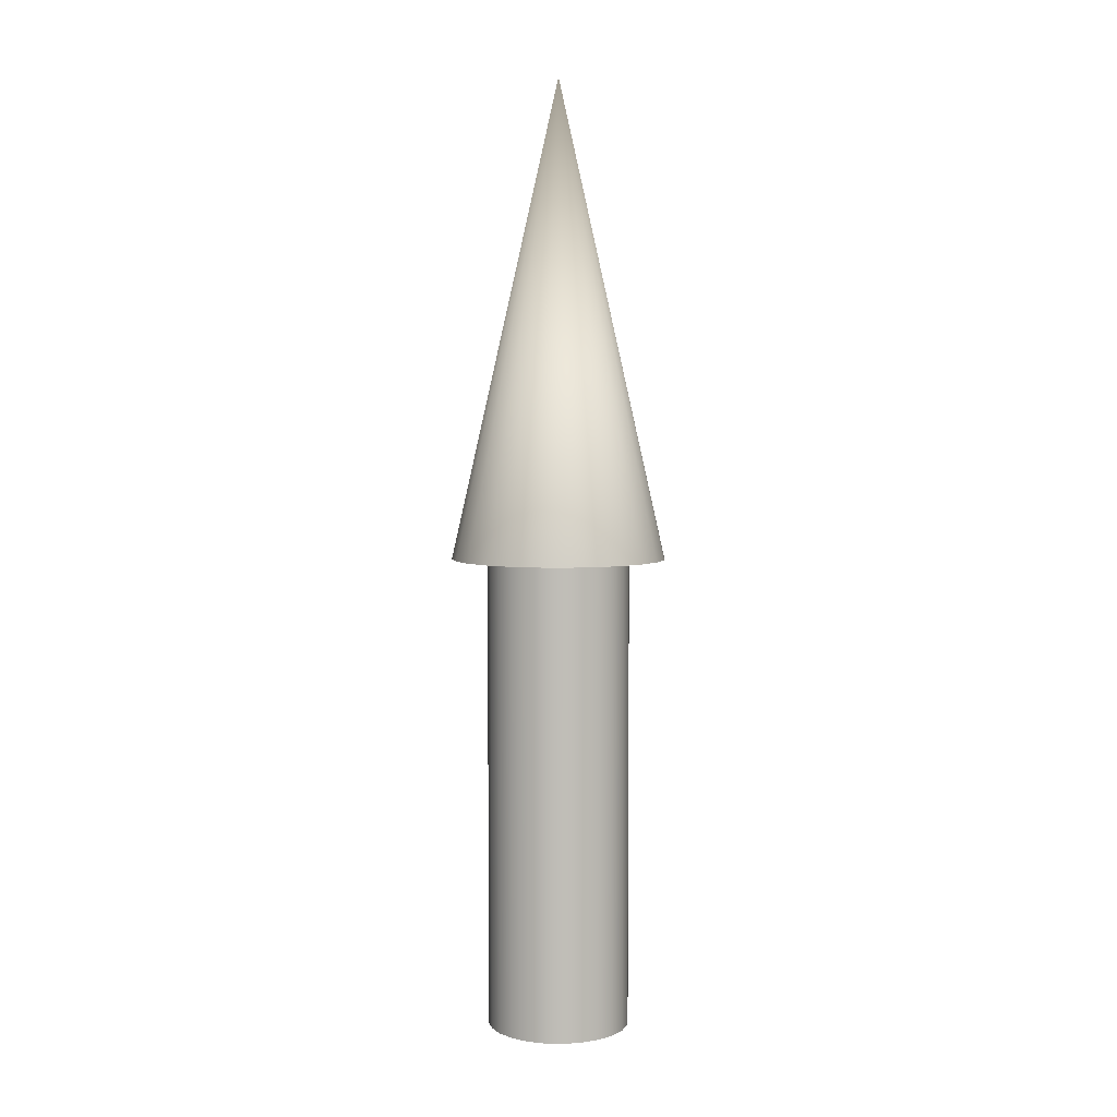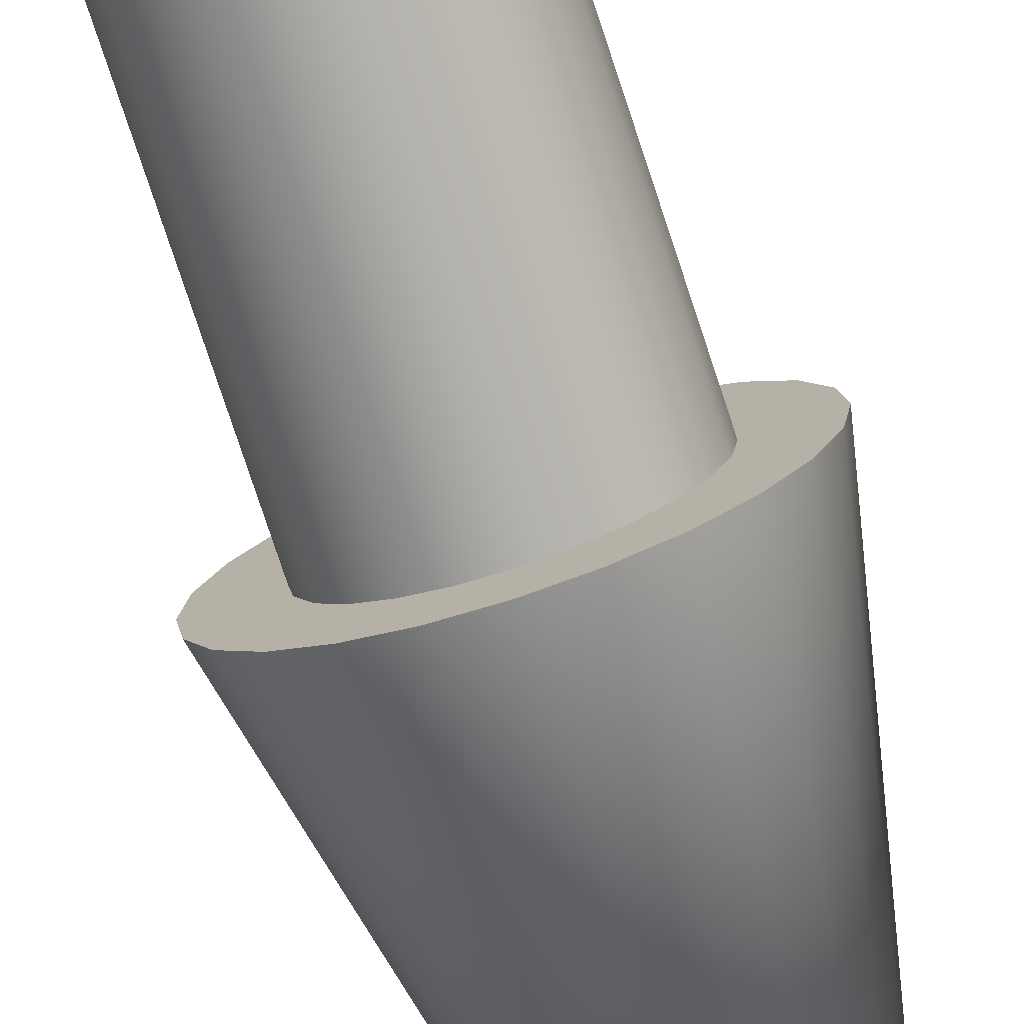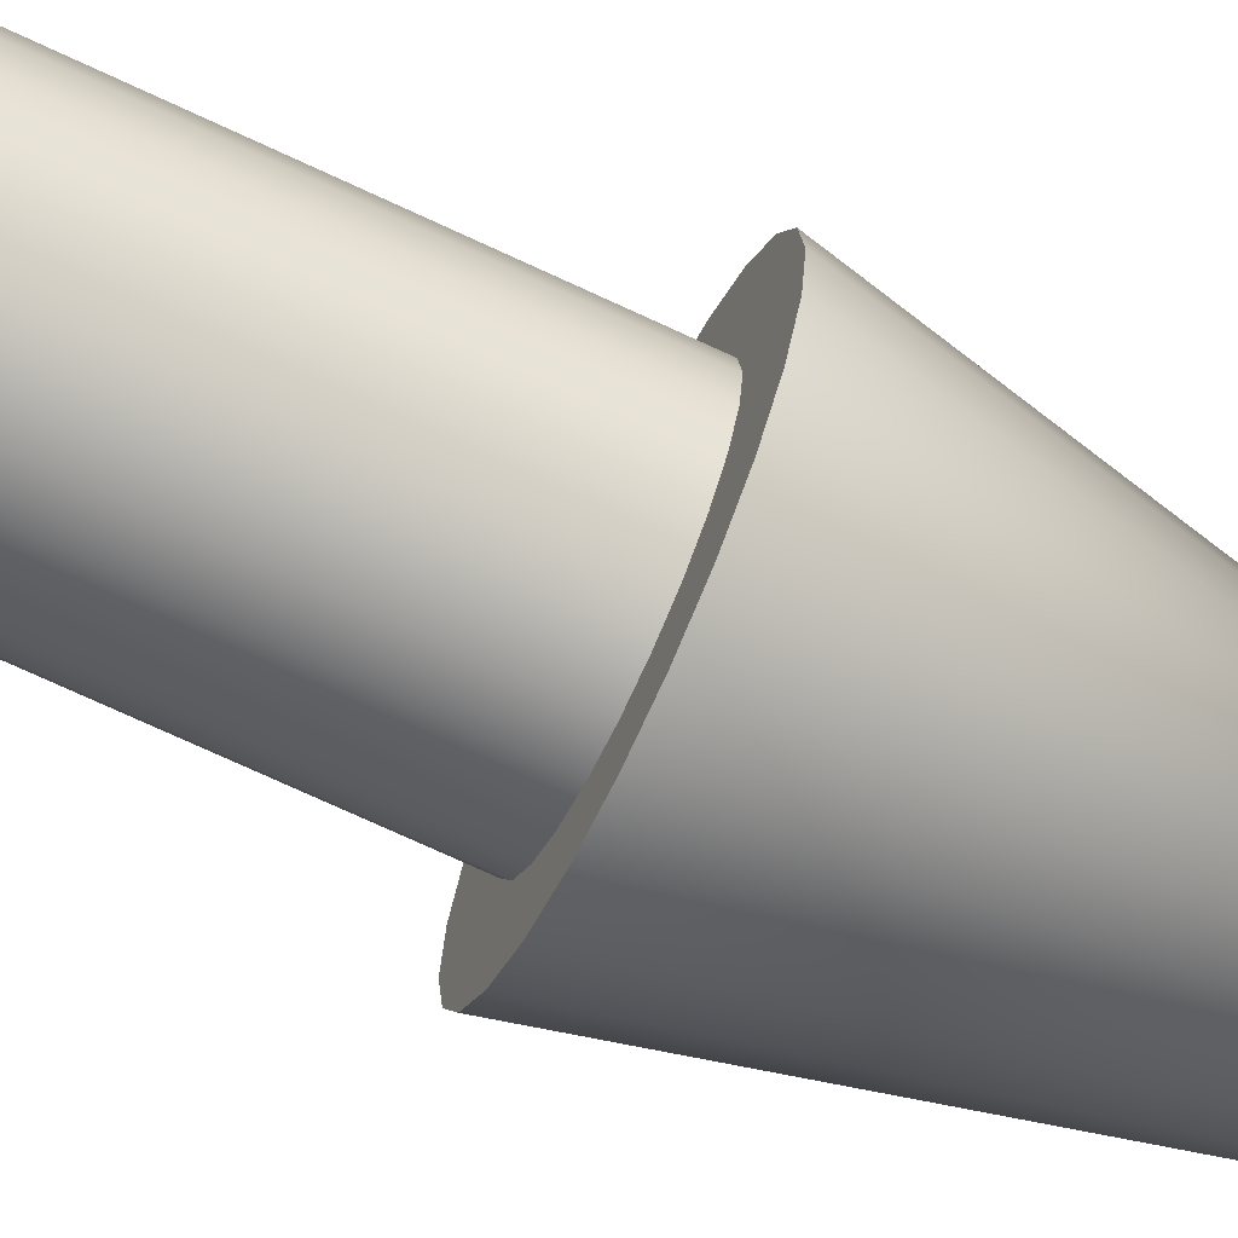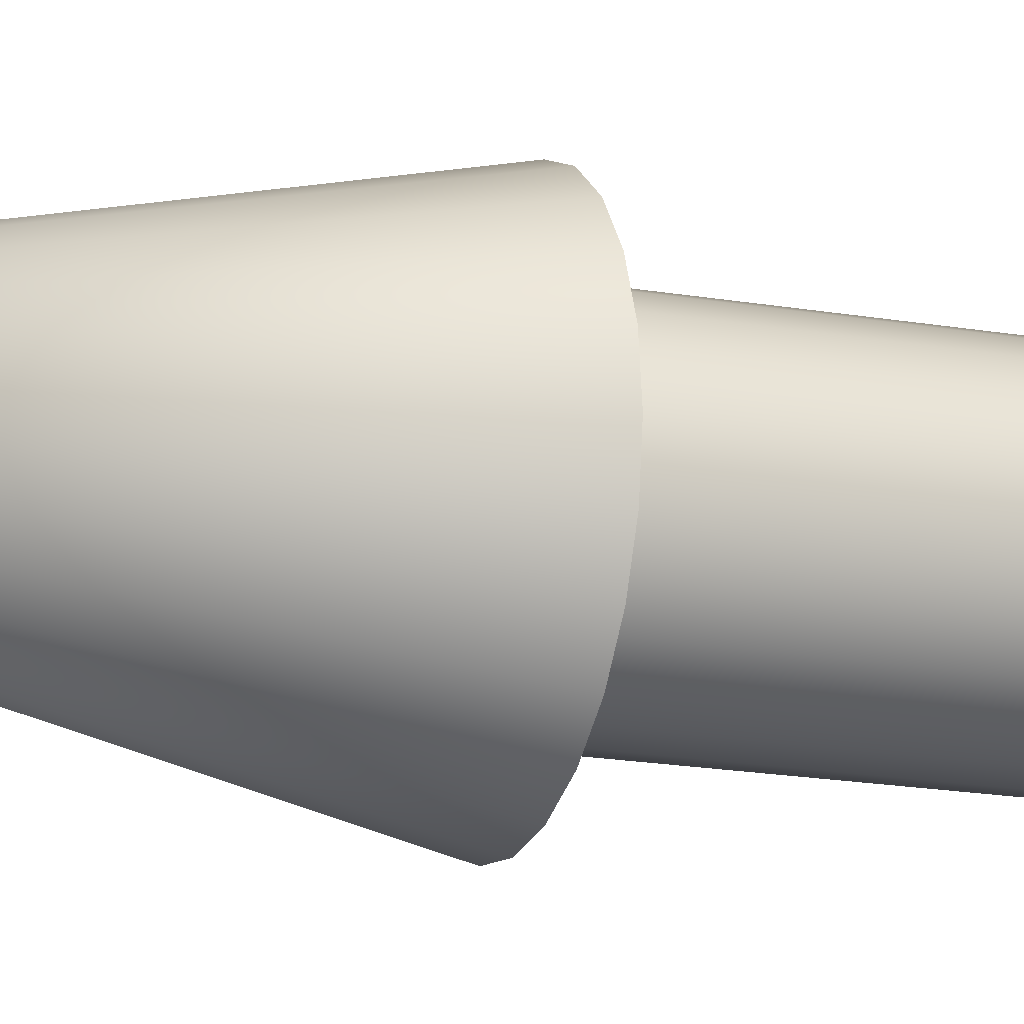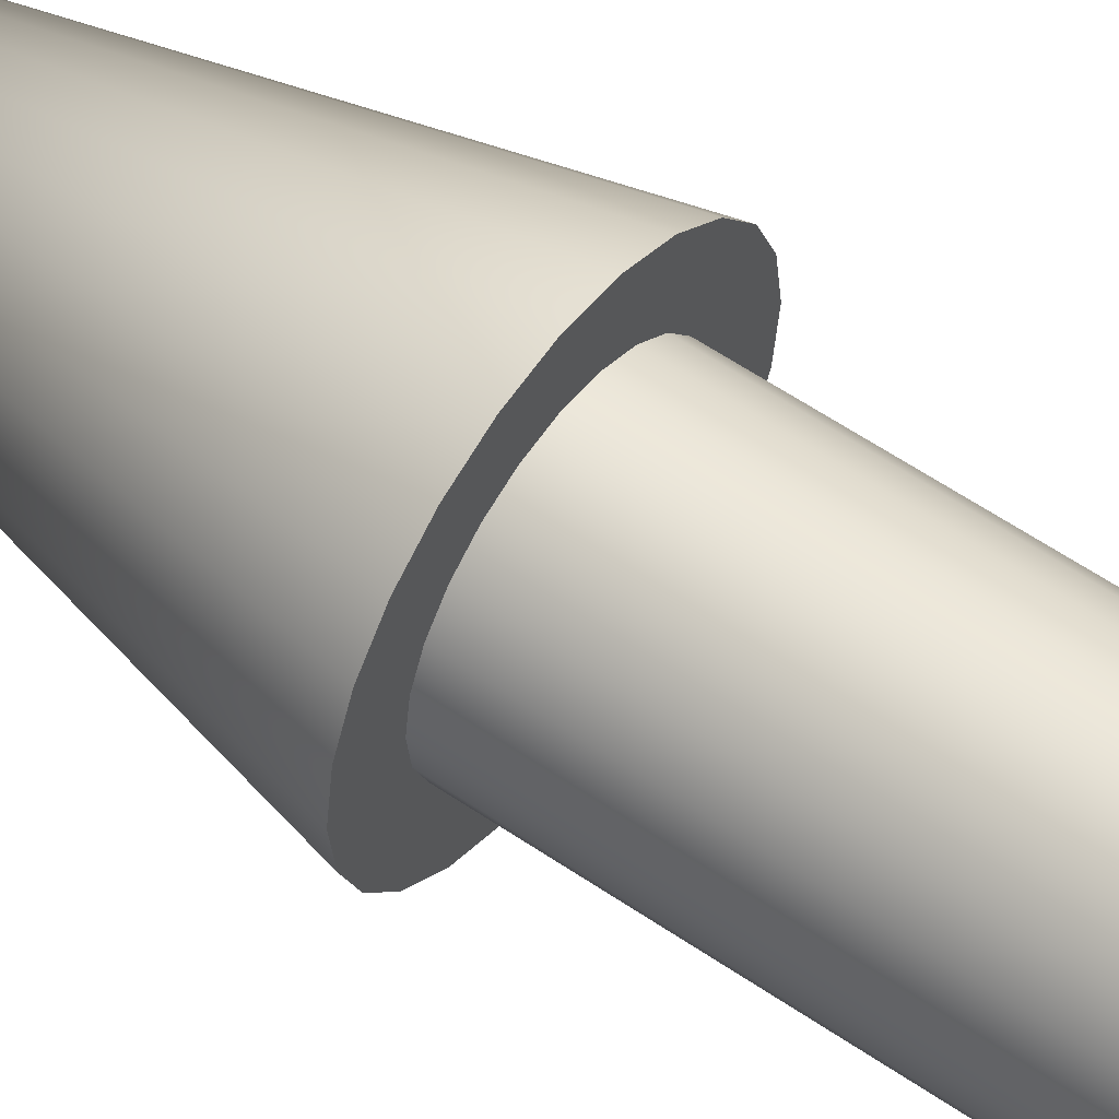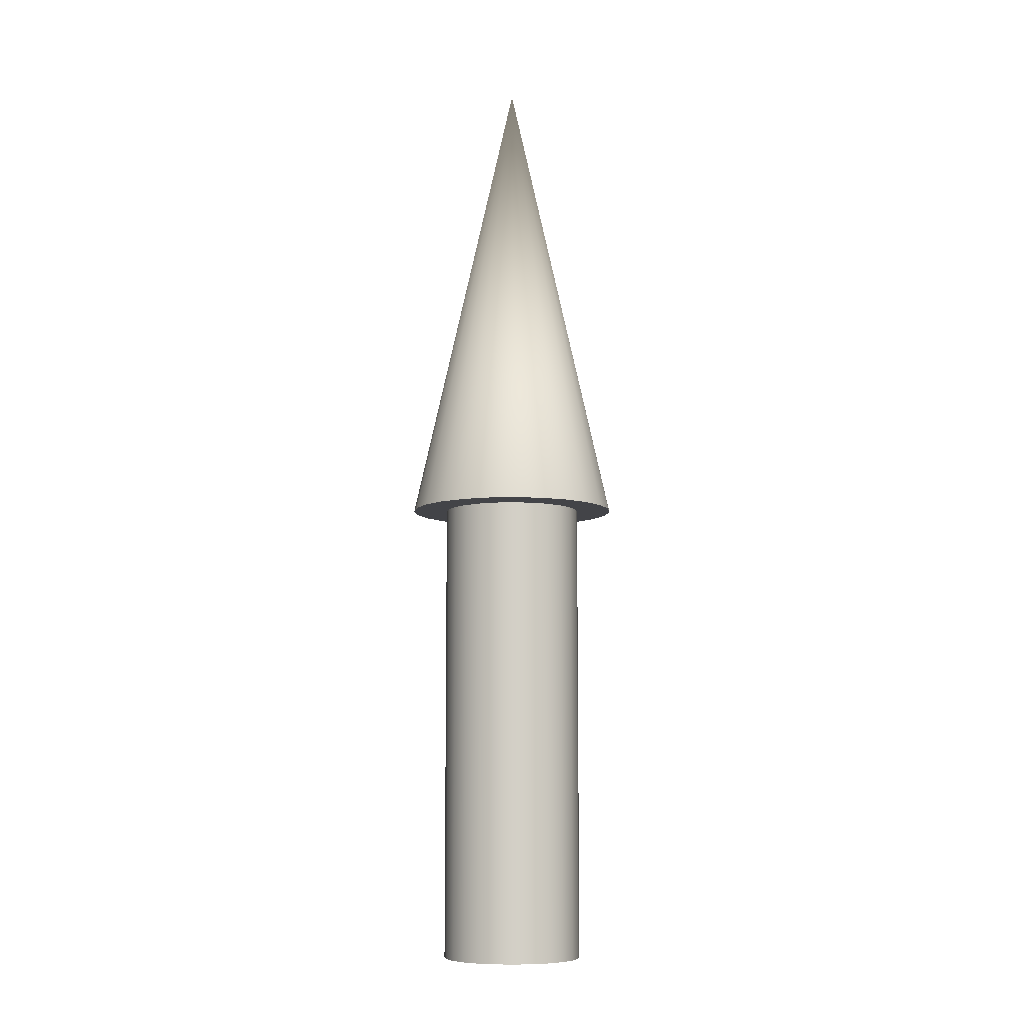
<metadata>
{"format":"obj","ext":"obj","renderer":"f3d","projection":"perspective","resolution":1024,"background":"white","views":[{"elev":4.8,"azim":100.9,"up":"+Z"},{"elev":-76.5,"azim":-161.8,"up":"+Y"},{"elev":-70.0,"azim":-115.3,"up":"+Y"},{"elev":-16.5,"azim":69.5,"up":"+Y"},{"elev":56.7,"azim":125.8,"up":"+Y"},{"elev":-8.3,"azim":103.4,"up":"+Z"}]}
</metadata>
<code>
v 0.075 0 0
v 0.07244 0.01941 0
v 0.06495 0.0375 0
v 0.05303 0.05303 0
v 0.0375 0.06495 0
v 0.01941 0.07244 0
v 0 0.075 0
v -0.01941 0.07244 0
v -0.0375 0.06495 0
v -0.05303 0.05303 0
v -0.06495 0.0375 0
v -0.07244 0.01941 0
v -0.075 0 0
v -0.07244 -0.01941 0
v -0.06495 -0.0375 0
v -0.05303 -0.05303 0
v -0.0375 -0.06495 0
v -0.01941 -0.07244 0
v -0 -0.075 0
v 0.01941 -0.07244 0
v 0.0375 -0.06495 0
v 0.05303 -0.05303 0
v 0.06495 -0.0375 0
v 0.07244 -0.01941 0
v 0.075 0 0
v 0.07244 0.01941 0
v 0.06495 0.0375 0
v 0.05303 0.05303 0
v 0.0375 0.06495 0
v 0.01941 0.07244 0
v 0 0.075 0
v -0.01941 0.07244 0
v -0.0375 0.06495 0
v -0.05303 0.05303 0
v -0.06495 0.0375 0
v -0.07244 0.01941 0
v -0.075 0 0
v -0.07244 -0.01941 0
v -0.06495 -0.0375 0
v -0.05303 -0.05303 0
v -0.0375 -0.06495 0
v -0.01941 -0.07244 0
v -0 -0.075 0
v 0.01941 -0.07244 0
v 0.0375 -0.06495 0
v 0.05303 -0.05303 0
v 0.06495 -0.0375 0
v 0.07244 -0.01941 0
v 0.075 0 0.5
v 0.07244 0.01941 0.5
v 0.06495 0.0375 0.5
v 0.05303 0.05303 0.5
v 0.0375 0.06495 0.5
v 0.01941 0.07244 0.5
v 0 0.075 0.5
v -0.01941 0.07244 0.5
v -0.0375 0.06495 0.5
v -0.05303 0.05303 0.5
v -0.06495 0.0375 0.5
v -0.07244 0.01941 0.5
v -0.075 0 0.5
v -0.07244 -0.01941 0.5
v -0.06495 -0.0375 0.5
v -0.05303 -0.05303 0.5
v -0.0375 -0.06495 0.5
v -0.01941 -0.07244 0.5
v -0 -0.075 0.5
v 0.01941 -0.07244 0.5
v 0.0375 -0.06495 0.5
v 0.05303 -0.05303 0.5
v 0.06495 -0.0375 0.5
v 0.07244 -0.01941 0.5
v 0.075 0 0.5
v 0.07244 0.01941 0.5
v 0.06495 0.0375 0.5
v 0.05303 0.05303 0.5
v 0.0375 0.06495 0.5
v 0.01941 0.07244 0.5
v 0 0.075 0.5
v -0.01941 0.07244 0.5
v -0.0375 0.06495 0.5
v -0.05303 0.05303 0.5
v -0.06495 0.0375 0.5
v -0.07244 0.01941 0.5
v -0.075 0 0.5
v -0.07244 -0.01941 0.5
v -0.06495 -0.0375 0.5
v -0.05303 -0.05303 0.5
v -0.0375 -0.06495 0.5
v -0.01941 -0.07244 0.5
v -0 -0.075 0.5
v 0.01941 -0.07244 0.5
v 0.0375 -0.06495 0.5
v 0.05303 -0.05303 0.5
v 0.06495 -0.0375 0.5
v 0.07244 -0.01941 0.5
v 0.1125 0 0.5
v 0.1087 0.02912 0.5
v 0.09743 0.05625 0.5
v 0.07955 0.07955 0.5
v 0.05625 0.09743 0.5
v 0.02912 0.1087 0.5
v 0 0.1125 0.5
v -0.02912 0.1087 0.5
v -0.05625 0.09743 0.5
v -0.07955 0.07955 0.5
v -0.09743 0.05625 0.5
v -0.1087 0.02912 0.5
v -0.1125 0 0.5
v -0.1087 -0.02912 0.5
v -0.09743 -0.05625 0.5
v -0.07955 -0.07955 0.5
v -0.05625 -0.09743 0.5
v -0.02912 -0.1087 0.5
v -0 -0.1125 0.5
v 0.02912 -0.1087 0.5
v 0.05625 -0.09743 0.5
v 0.07955 -0.07955 0.5
v 0.09743 -0.05625 0.5
v 0.1087 -0.02912 0.5
v 0 0 1
v 0.1125 0 0.5
v 0.1087 0.02912 0.5
v 0.09743 0.05625 0.5
v 0.07955 0.07955 0.5
v 0.05625 0.09743 0.5
v 0.02912 0.1087 0.5
v 0 0.1125 0.5
v -0.02912 0.1087 0.5
v -0.05625 0.09743 0.5
v -0.07955 0.07955 0.5
v -0.09743 0.05625 0.5
v -0.1087 0.02912 0.5
v -0.1125 0 0.5
v -0.1087 -0.02912 0.5
v -0.09743 -0.05625 0.5
v -0.07955 -0.07955 0.5
v -0.05625 -0.09743 0.5
v -0.02912 -0.1087 0.5
v -0 -0.1125 0.5
v 0.02912 -0.1087 0.5
v 0.05625 -0.09743 0.5
v 0.07955 -0.07955 0.5
v 0.09743 -0.05625 0.5
v 0.1087 -0.02912 0.5
f 1 3 2
f 1 4 3
f 1 5 4
f 1 6 5
f 1 7 6
f 1 8 7
f 1 9 8
f 1 10 9
f 1 11 10
f 1 12 11
f 1 13 12
f 1 14 13
f 1 15 14
f 1 16 15
f 1 17 16
f 1 18 17
f 1 19 18
f 1 20 19
f 1 21 20
f 1 22 21
f 1 23 22
f 1 24 23
f 25 50 49
f 25 26 50
f 26 51 50
f 26 27 51
f 27 52 51
f 27 28 52
f 28 53 52
f 28 29 53
f 29 54 53
f 29 30 54
f 30 55 54
f 30 31 55
f 31 56 55
f 31 32 56
f 32 57 56
f 32 33 57
f 33 58 57
f 33 34 58
f 34 59 58
f 34 35 59
f 35 60 59
f 35 36 60
f 36 61 60
f 36 37 61
f 37 62 61
f 37 38 62
f 38 63 62
f 38 39 63
f 39 64 63
f 39 40 64
f 40 65 64
f 40 41 65
f 41 66 65
f 41 42 66
f 42 67 66
f 42 43 67
f 43 68 67
f 43 44 68
f 44 69 68
f 44 45 69
f 45 70 69
f 45 46 70
f 46 71 70
f 46 47 71
f 47 72 71
f 47 48 72
f 48 49 72
f 48 25 49
f 73 98 97
f 73 74 98
f 74 99 98
f 74 75 99
f 75 100 99
f 75 76 100
f 76 101 100
f 76 77 101
f 77 102 101
f 77 78 102
f 78 103 102
f 78 79 103
f 79 104 103
f 79 80 104
f 80 105 104
f 80 81 105
f 81 106 105
f 81 82 106
f 82 107 106
f 82 83 107
f 83 108 107
f 83 84 108
f 84 109 108
f 84 85 109
f 85 110 109
f 85 86 110
f 86 111 110
f 86 87 111
f 87 112 111
f 87 88 112
f 88 113 112
f 88 89 113
f 89 114 113
f 89 90 114
f 90 115 114
f 90 91 115
f 91 116 115
f 91 92 116
f 92 117 116
f 92 93 117
f 93 118 117
f 93 94 118
f 94 119 118
f 94 95 119
f 95 120 119
f 95 96 120
f 96 97 120
f 96 73 97
f 121 122 123
f 121 123 124
f 121 124 125
f 121 125 126
f 121 126 127
f 121 127 128
f 121 128 129
f 121 129 130
f 121 130 131
f 121 131 132
f 121 132 133
f 121 133 134
f 121 134 135
f 121 135 136
f 121 136 137
f 121 137 138
f 121 138 139
f 121 139 140
f 121 140 141
f 121 141 142
f 121 142 143
f 121 143 144
f 121 144 145
f 121 145 122

</code>
